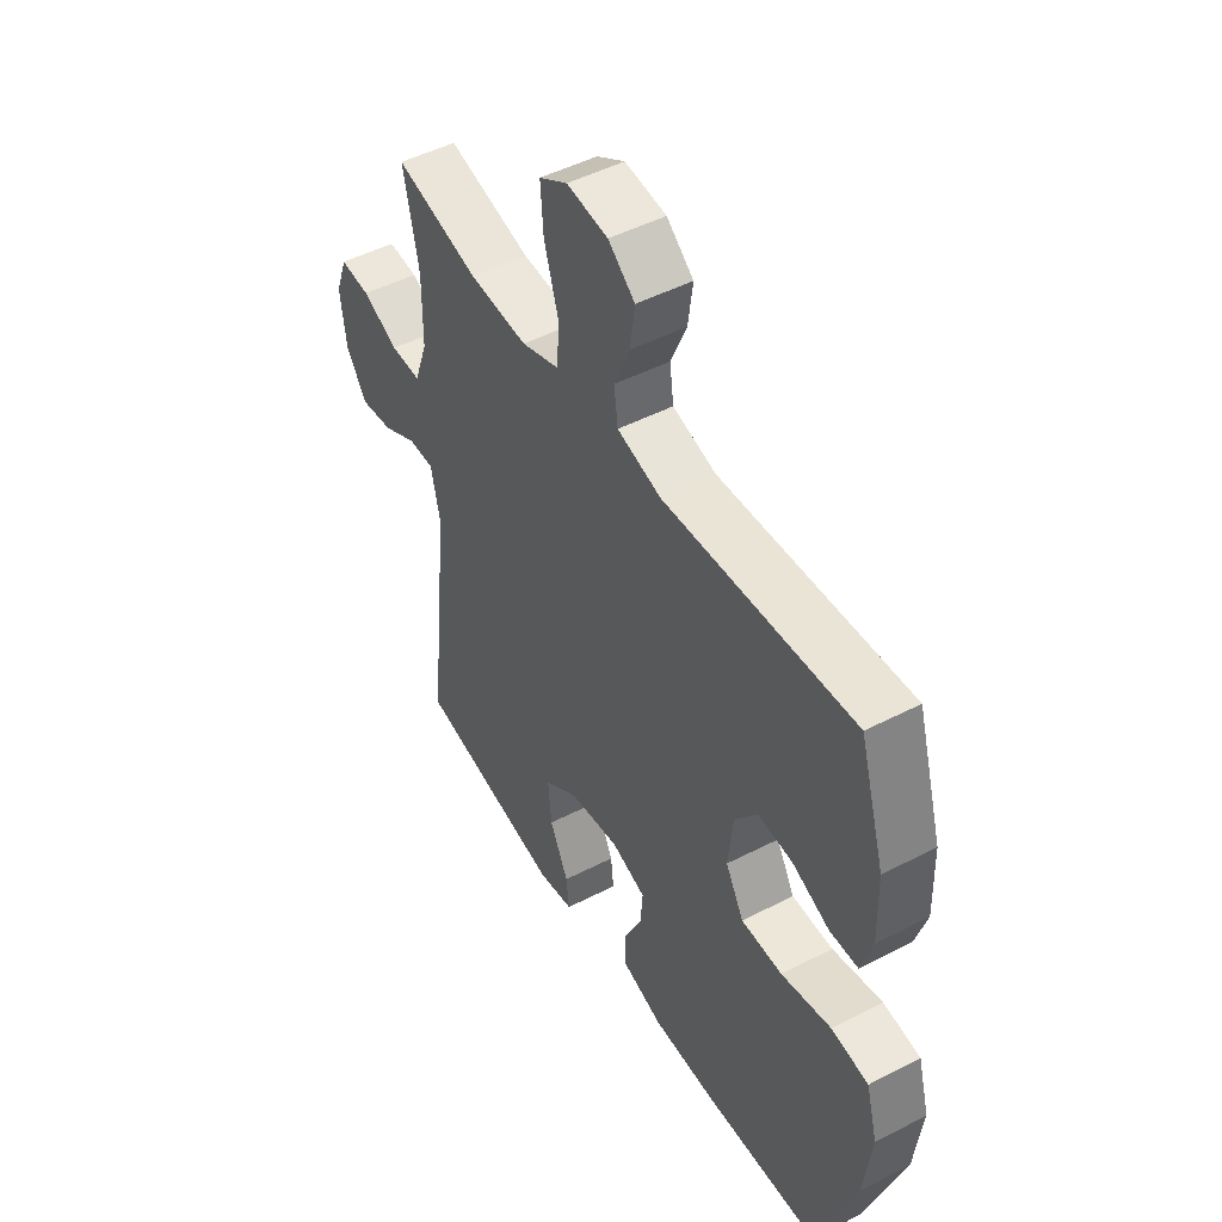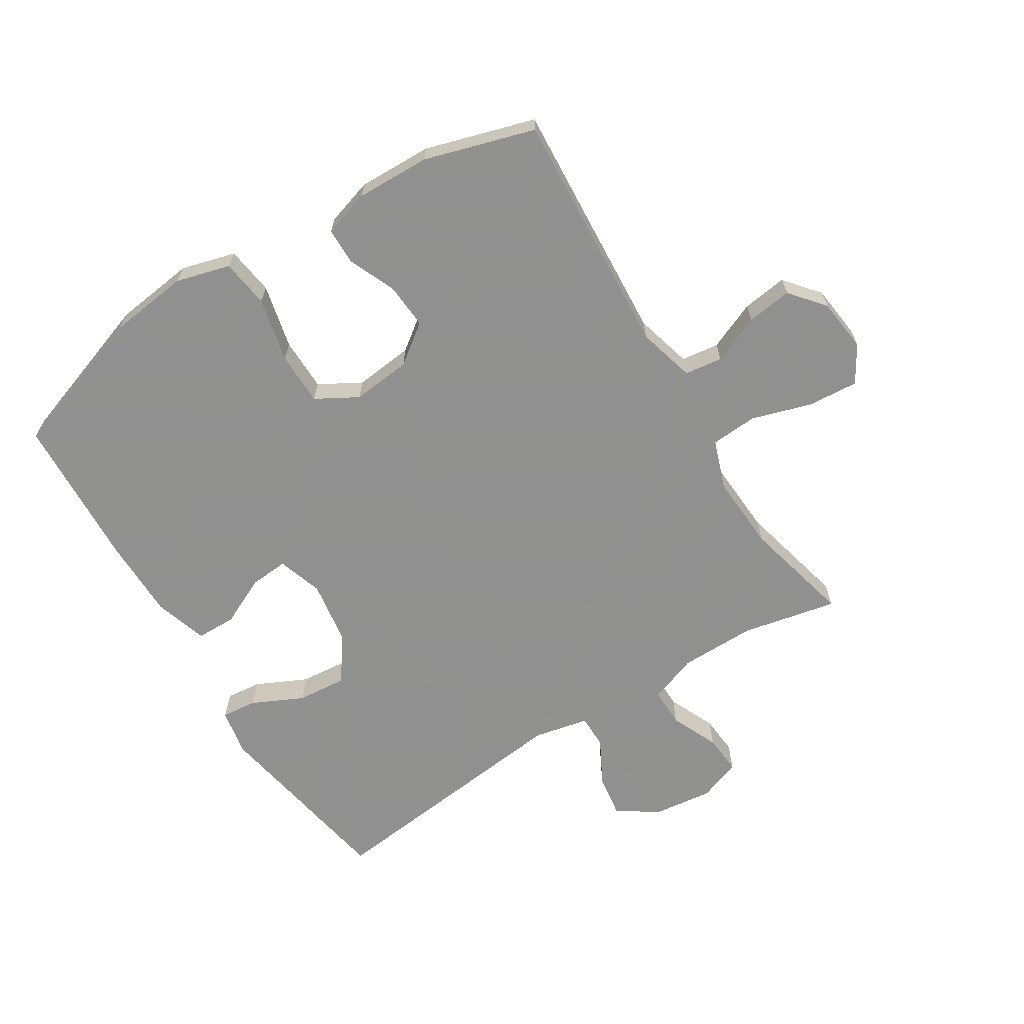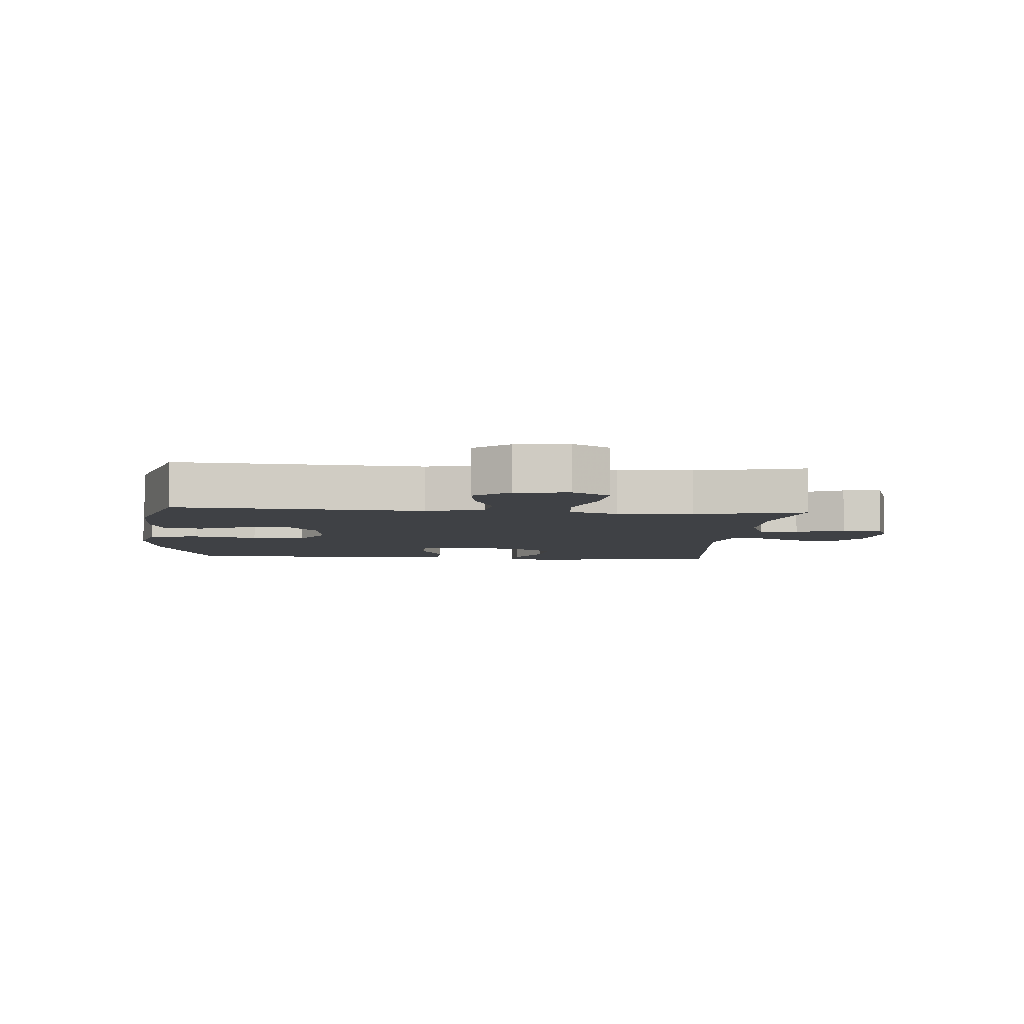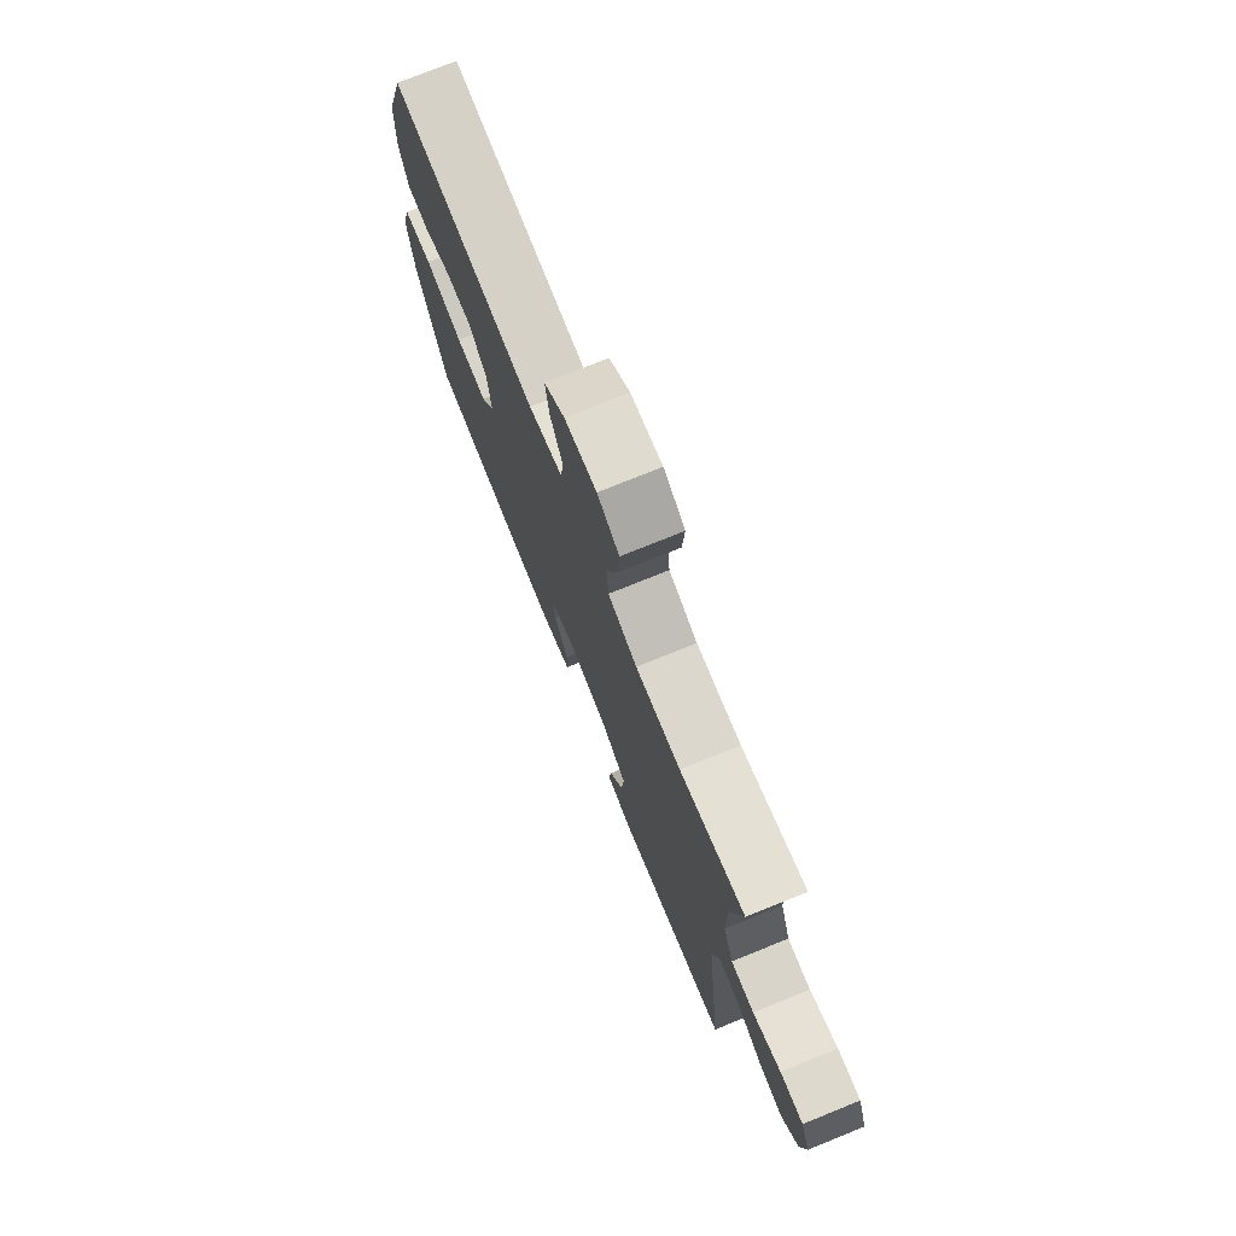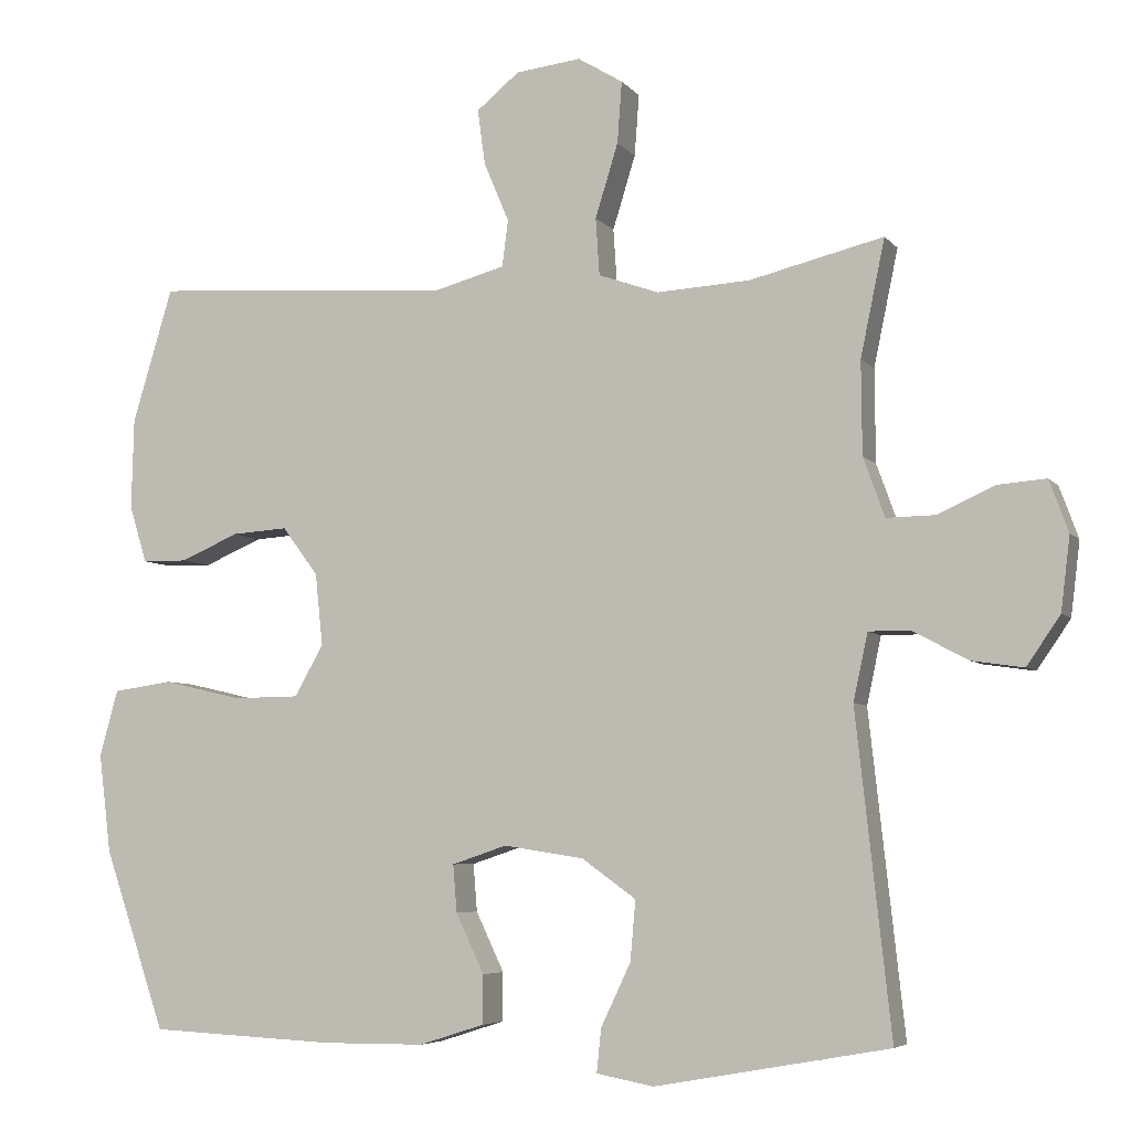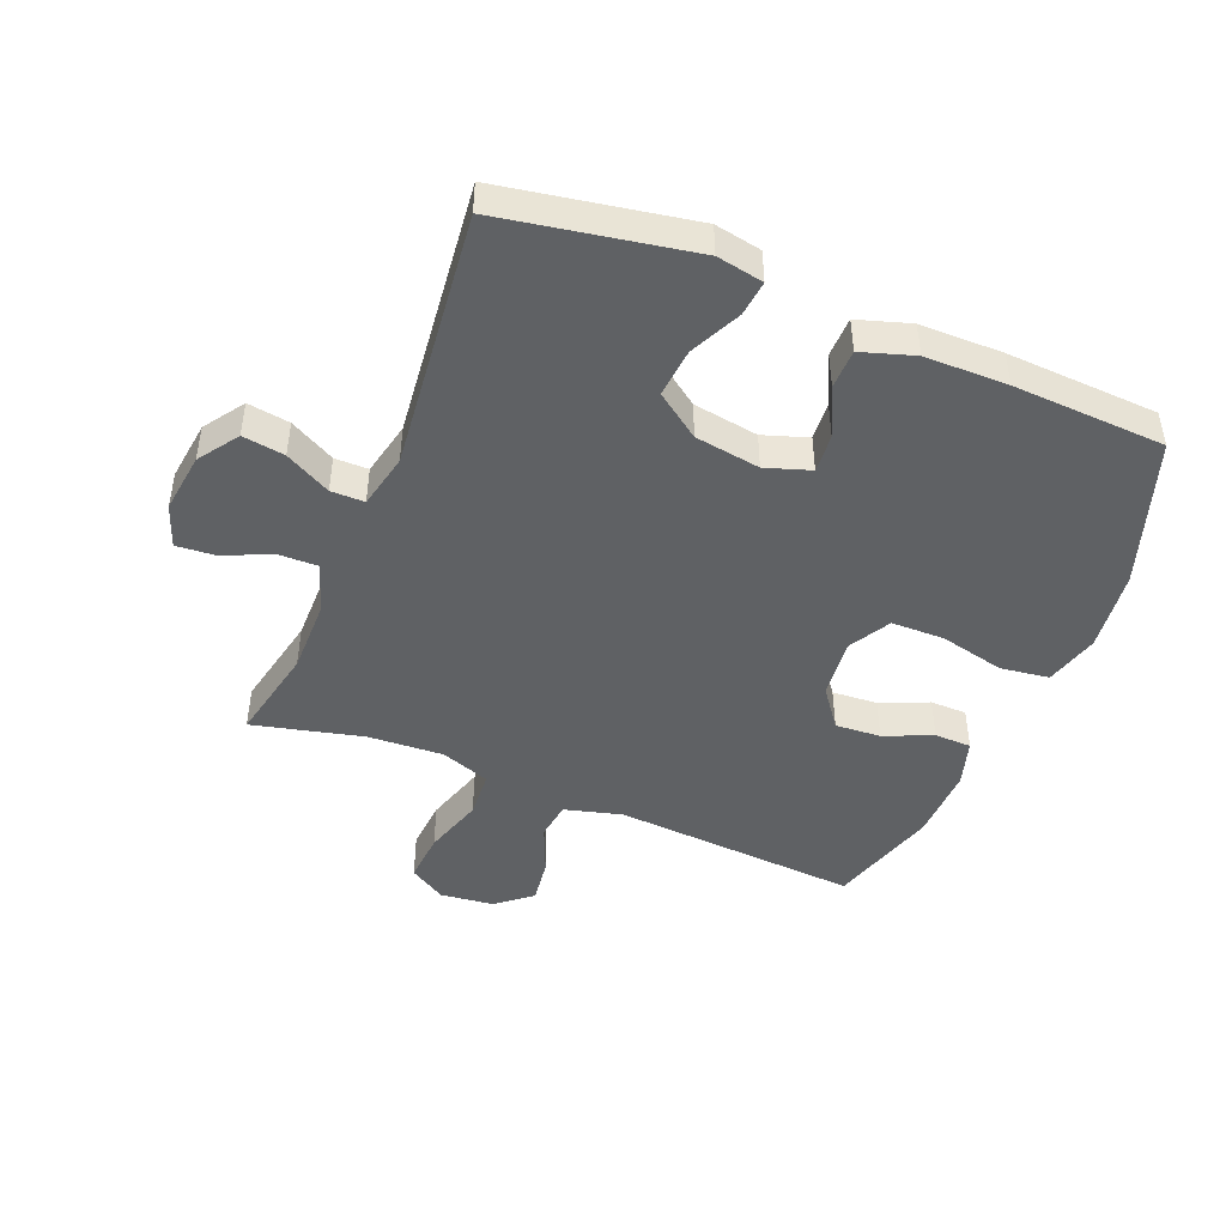
<metadata>
{"format":"obj","ext":"obj","renderer":"f3d","projection":"perspective","resolution":1024,"background":"white","views":[{"elev":48.6,"azim":-119.9,"up":"+Z"},{"elev":-65.8,"azim":-58.1,"up":"+Y"},{"elev":-5.5,"azim":-4.8,"up":"+Y"},{"elev":75.7,"azim":68.0,"up":"+Z"},{"elev":-5.7,"azim":20.1,"up":"+Z"},{"elev":-46.2,"azim":157.8,"up":"+Y"}]}
</metadata>
<code>
v 0.5 0.07 -0.5
v 0.193 0.07 -0.555
v 0.118 0.07 -0.541
v 0.124 0.07 -0.484
v 0.163 0.07 -0.402
v 0.17 0.07 -0.323
v 0.099 0.07 -0.272
v -0.006 0.07 -0.256
v -0.078 0.07 -0.28
v -0.073 0.07 -0.342
v -0.036 0.07 -0.42
v -0.037 0.07 -0.484
v -0.122 0.07 -0.511
v -0.255 0.07 -0.512
v -0.5 0.07 -0.5
v -0.581 0.07 -0.264
v -0.597 0.07 -0.134
v -0.573 0.07 -0.047
v -0.495 0.07 -0.036
v -0.391 0.07 -0.06
v -0.305 0.07 -0.059
v -0.267 0.07 0.008
v -0.277 0.07 0.103
v -0.324 0.07 0.166
v -0.397 0.07 0.161
v -0.474 0.07 0.128
v -0.533 0.07 0.129
v -0.556 0.07 0.204
v -0.553 0.07 0.323
v -0.5 0.07 0.5
v -0.104 0.07 0.474
v -0.012 0.07 0.499
v -0.004 0.07 0.56
v -0.037 0.07 0.638
v -0.047 0.07 0.711
v 0.009 0.07 0.757
v 0.095 0.07 0.767
v 0.154 0.07 0.731
v 0.148 0.07 0.65
v 0.118 0.07 0.553
v 0.123 0.07 0.478
v 0.202 0.07 0.45
v 0.324 0.07 0.457
v 0.5 0.07 0.5
v 0.468 0.07 0.347
v 0.469 0.07 0.225
v 0.497 0.07 0.147
v 0.56 0.07 0.148
v 0.636 0.07 0.182
v 0.699 0.07 0.187
v 0.724 0.07 0.119
v 0.712 0.07 0.022
v 0.668 0.07 -0.042
v 0.6 0.07 -0.032
v 0.527 0.07 0.007
v 0.473 0.07 0.007
v 0.454 0.07 -0.081
v 0.5 0 -0.5
v 0.193 0 -0.555
v 0.118 0 -0.541
v 0.124 0 -0.484
v 0.163 0 -0.402
v 0.17 0 -0.323
v 0.099 0 -0.272
v -0.006 0 -0.256
v -0.078 0 -0.28
v -0.073 0 -0.342
v -0.036 0 -0.42
v -0.037 0 -0.484
v -0.122 0 -0.511
v -0.255 0 -0.512
v -0.5 0 -0.5
v -0.581 0 -0.264
v -0.597 0 -0.134
v -0.573 0 -0.047
v -0.495 0 -0.036
v -0.391 0 -0.06
v -0.305 0 -0.059
v -0.267 0 0.008
v -0.277 0 0.103
v -0.324 0 0.166
v -0.397 0 0.161
v -0.474 0 0.128
v -0.533 0 0.129
v -0.556 0 0.204
v -0.553 0 0.323
v -0.5 0 0.5
v -0.104 0 0.474
v -0.012 0 0.499
v -0.004 0 0.56
v -0.037 0 0.638
v -0.047 0 0.711
v 0.009 0 0.757
v 0.095 0 0.767
v 0.154 0 0.731
v 0.148 0 0.65
v 0.118 0 0.553
v 0.123 0 0.478
v 0.202 0 0.45
v 0.324 0 0.457
v 0.5 0 0.5
v 0.468 0 0.347
v 0.469 0 0.225
v 0.497 0 0.147
v 0.56 0 0.148
v 0.636 0 0.182
v 0.699 0 0.187
v 0.724 0 0.119
v 0.712 0 0.022
v 0.668 0 -0.042
v 0.6 0 -0.032
v 0.527 0 0.007
v 0.473 0 0.007
v 0.454 0 -0.081
f 52 53 54 55
f 52 55 56
f 51 52 56
f 48 49 50 51
f 47 48 51 56
f 46 47 56 57
f 43 44 45
f 42 43 45 46
f 41 42 46 57
f 37 38 39 40
f 37 40 41
f 36 37 41
f 33 34 35 36
f 33 36 41
f 32 33 41 57
f 28 29 30 31
f 25 26 27 28
f 24 25 28 31
f 23 24 31 32
f 17 18 19 20
f 17 20 21
f 16 17 21
f 15 16 21
f 14 15 21 22
f 10 11 12 13
f 9 10 13 14
f 2 3 4 5
f 2 5 6
f 1 2 6
f 57 1 6 7
f 22 23 32 57
f 9 14 22
f 8 9 22 57
f 7 8 57
f 112 111 110 109
f 113 112 109
f 113 109 108
f 108 107 106 105
f 113 108 105 104
f 114 113 104 103
f 102 101 100
f 103 102 100 99
f 114 103 99 98
f 97 96 95 94
f 98 97 94
f 98 94 93
f 93 92 91 90
f 98 93 90
f 114 98 90 89
f 88 87 86 85
f 85 84 83 82
f 88 85 82 81
f 89 88 81 80
f 77 76 75 74
f 78 77 74
f 78 74 73
f 78 73 72
f 79 78 72 71
f 70 69 68 67
f 71 70 67 66
f 62 61 60 59
f 63 62 59
f 63 59 58
f 64 63 58 114
f 114 89 80 79
f 79 71 66
f 114 79 66 65
f 114 65 64
f 1 58 59 2
f 2 59 60 3
f 3 60 61 4
f 4 61 62 5
f 5 62 63 6
f 6 63 64 7
f 7 64 65 8
f 8 65 66 9
f 9 66 67 10
f 10 67 68 11
f 11 68 69 12
f 12 69 70 13
f 13 70 71 14
f 14 71 72 15
f 15 72 73 16
f 16 73 74 17
f 17 74 75 18
f 18 75 76 19
f 19 76 77 20
f 20 77 78 21
f 21 78 79 22
f 22 79 80 23
f 23 80 81 24
f 24 81 82 25
f 25 82 83 26
f 26 83 84 27
f 27 84 85 28
f 28 85 86 29
f 29 86 87 30
f 30 87 88 31
f 31 88 89 32
f 32 89 90 33
f 33 90 91 34
f 34 91 92 35
f 35 92 93 36
f 36 93 94 37
f 37 94 95 38
f 38 95 96 39
f 39 96 97 40
f 40 97 98 41
f 41 98 99 42
f 42 99 100 43
f 43 100 101 44
f 44 101 102 45
f 45 102 103 46
f 46 103 104 47
f 47 104 105 48
f 48 105 106 49
f 49 106 107 50
f 50 107 108 51
f 51 108 109 52
f 52 109 110 53
f 53 110 111 54
f 54 111 112 55
f 55 112 113 56
f 56 113 114 57
f 57 114 58 1

</code>
